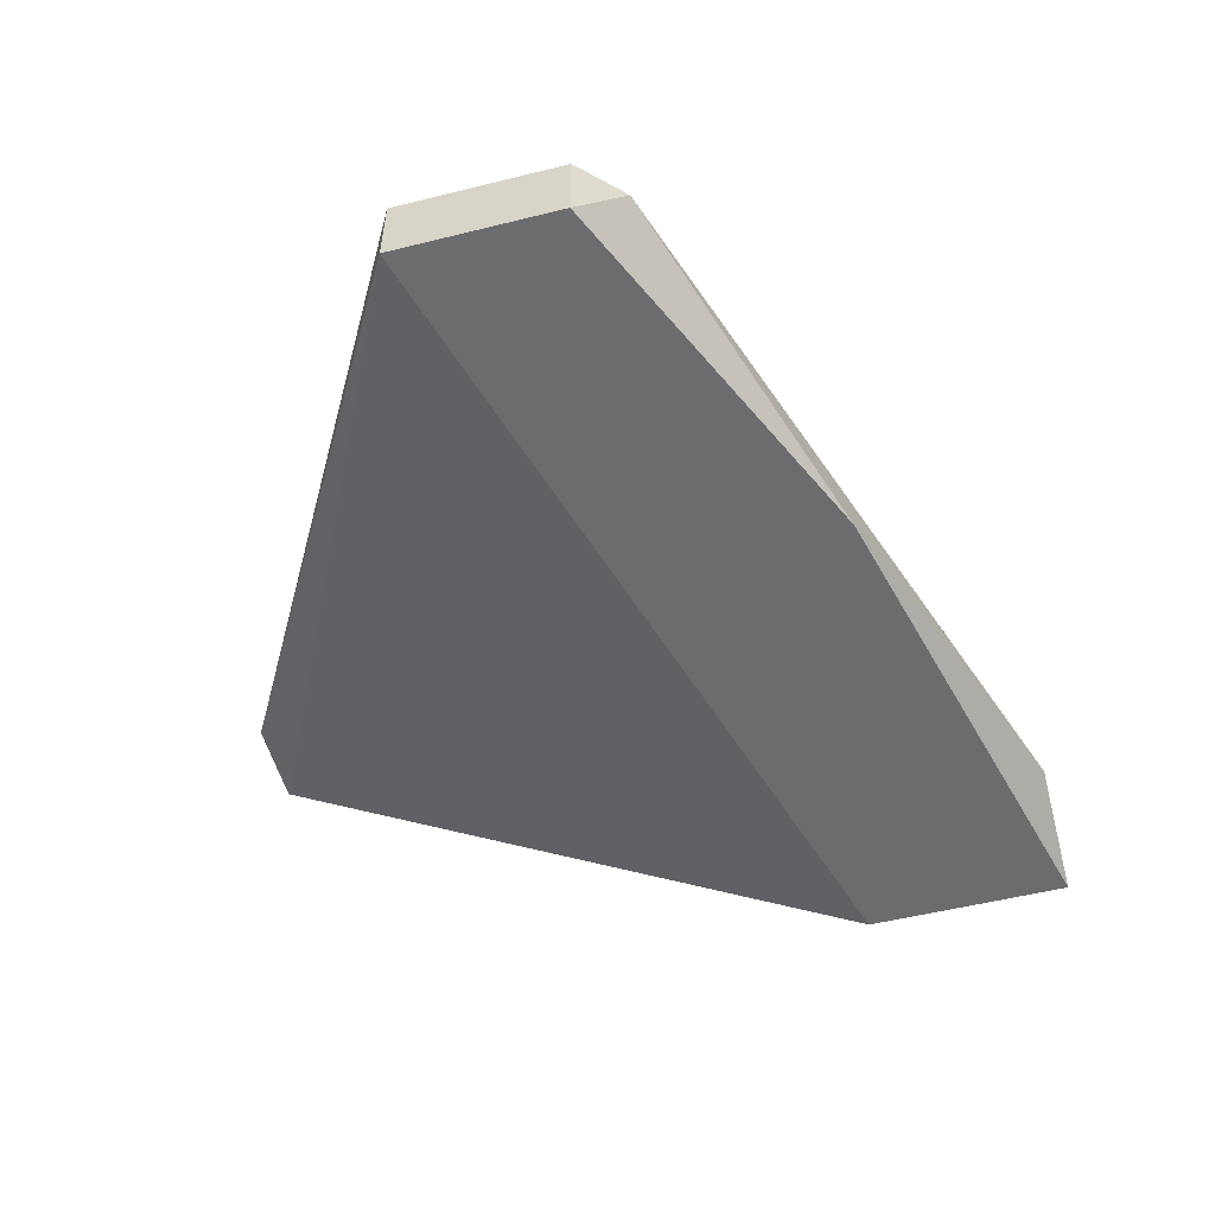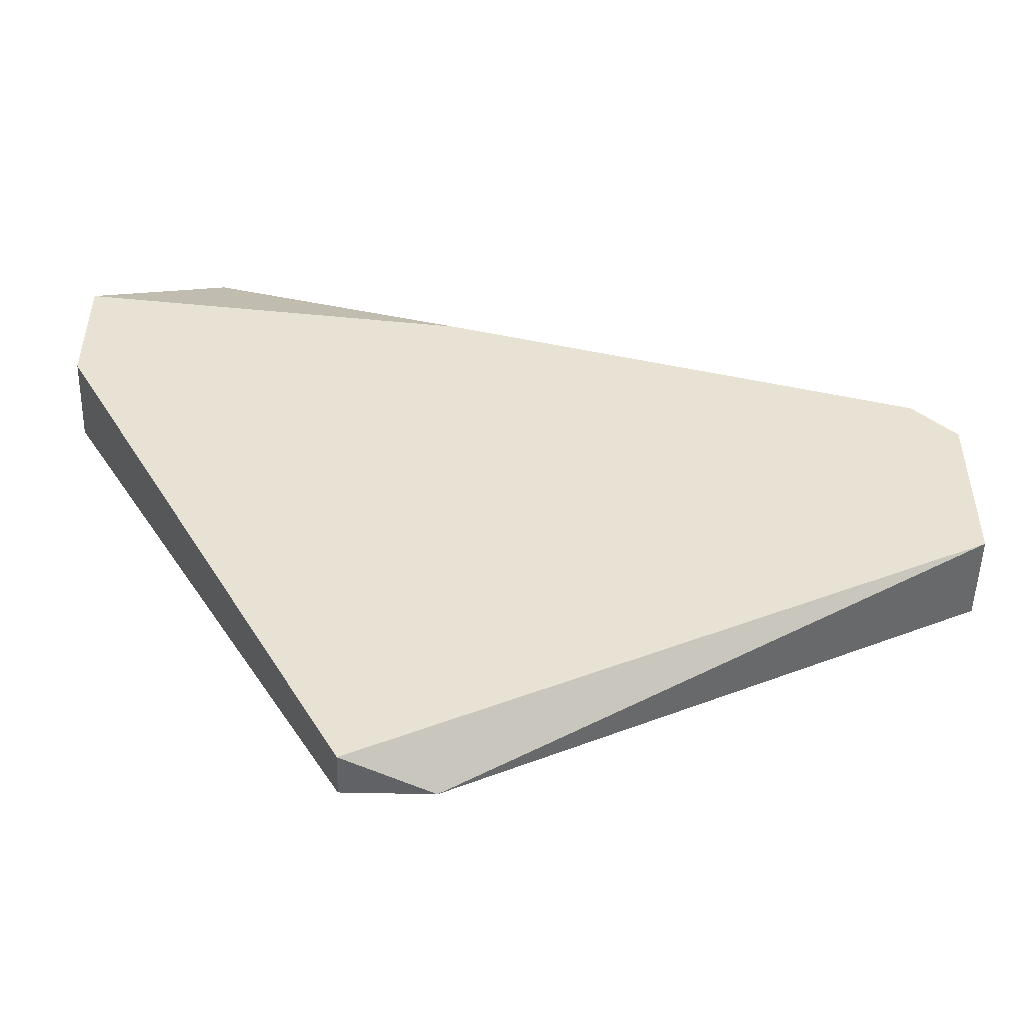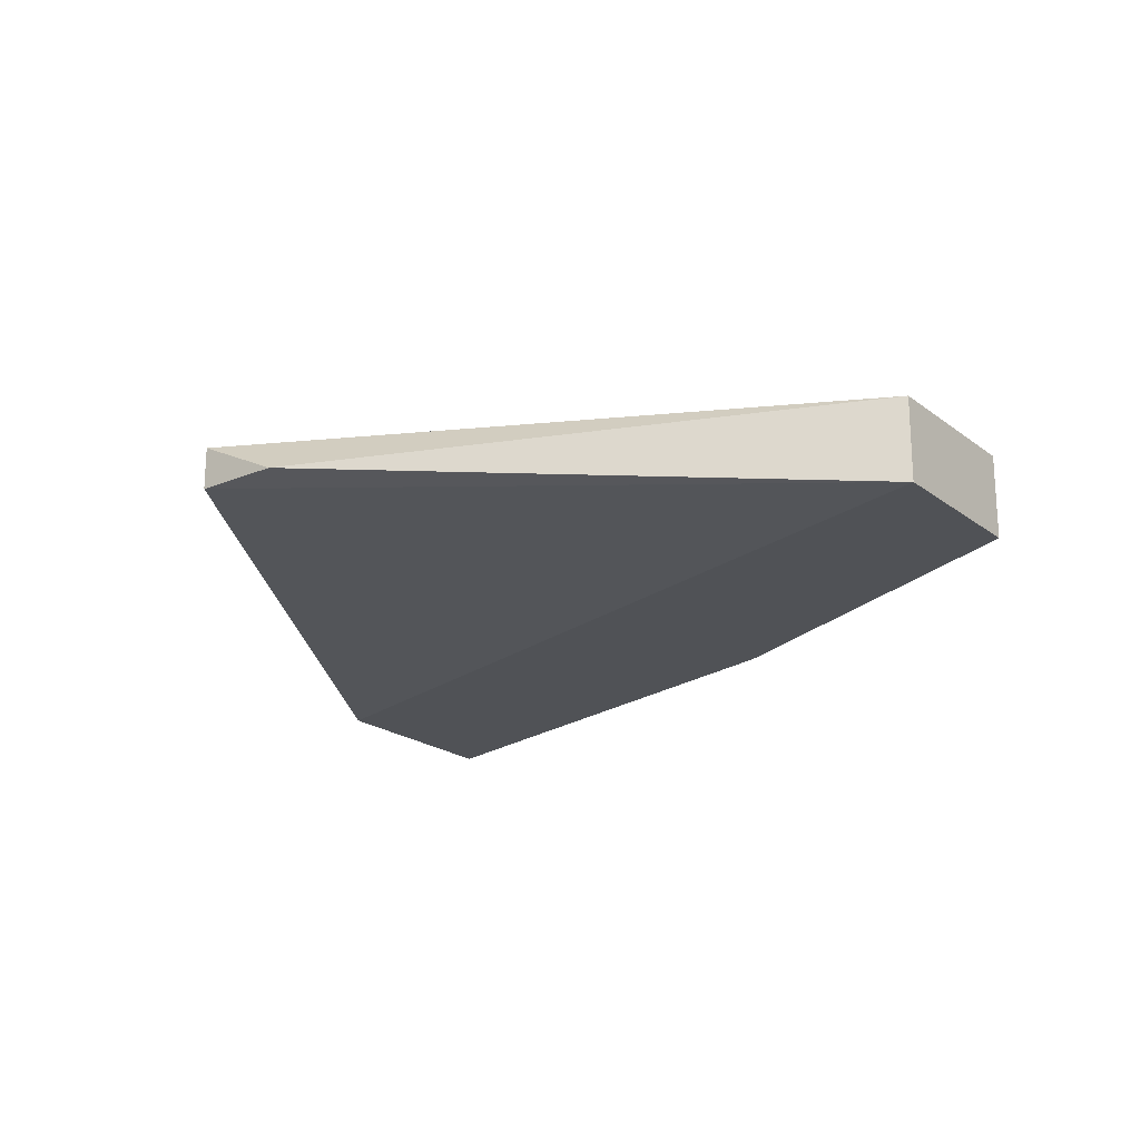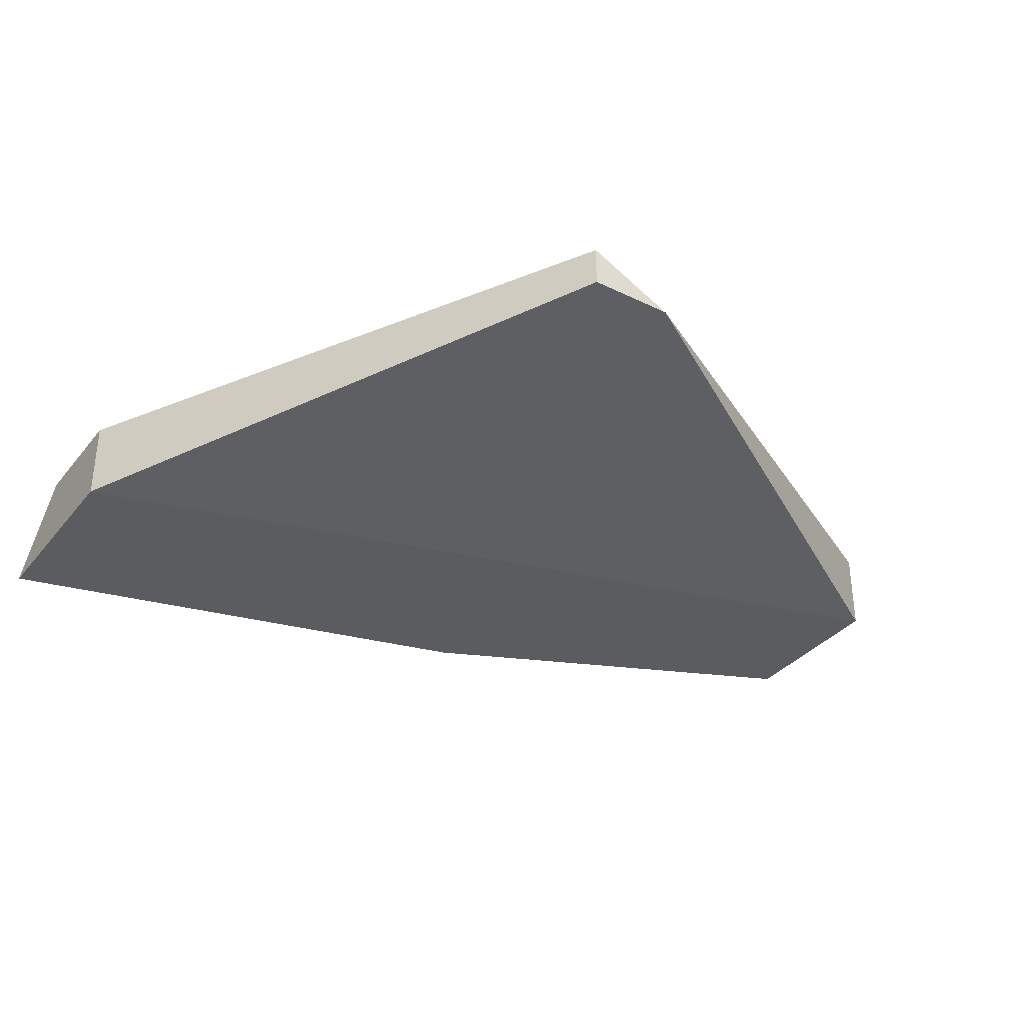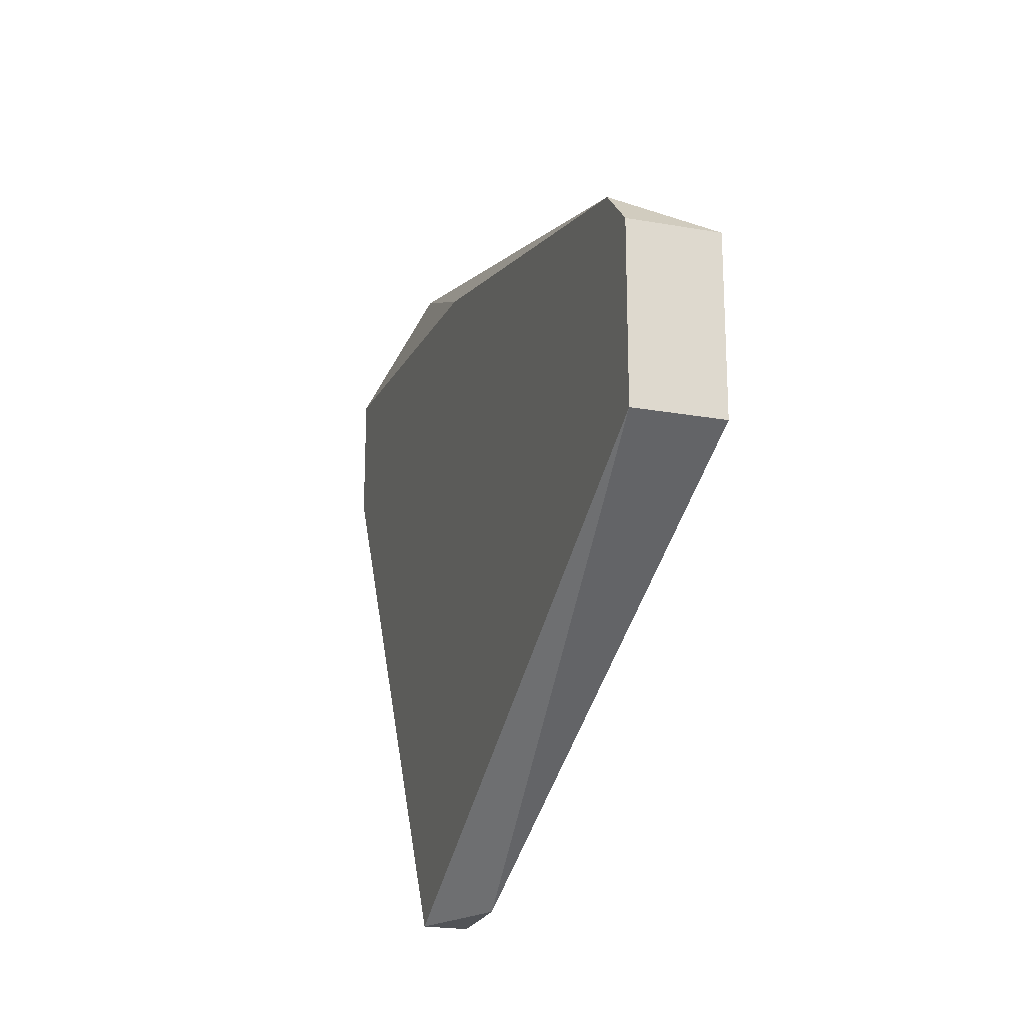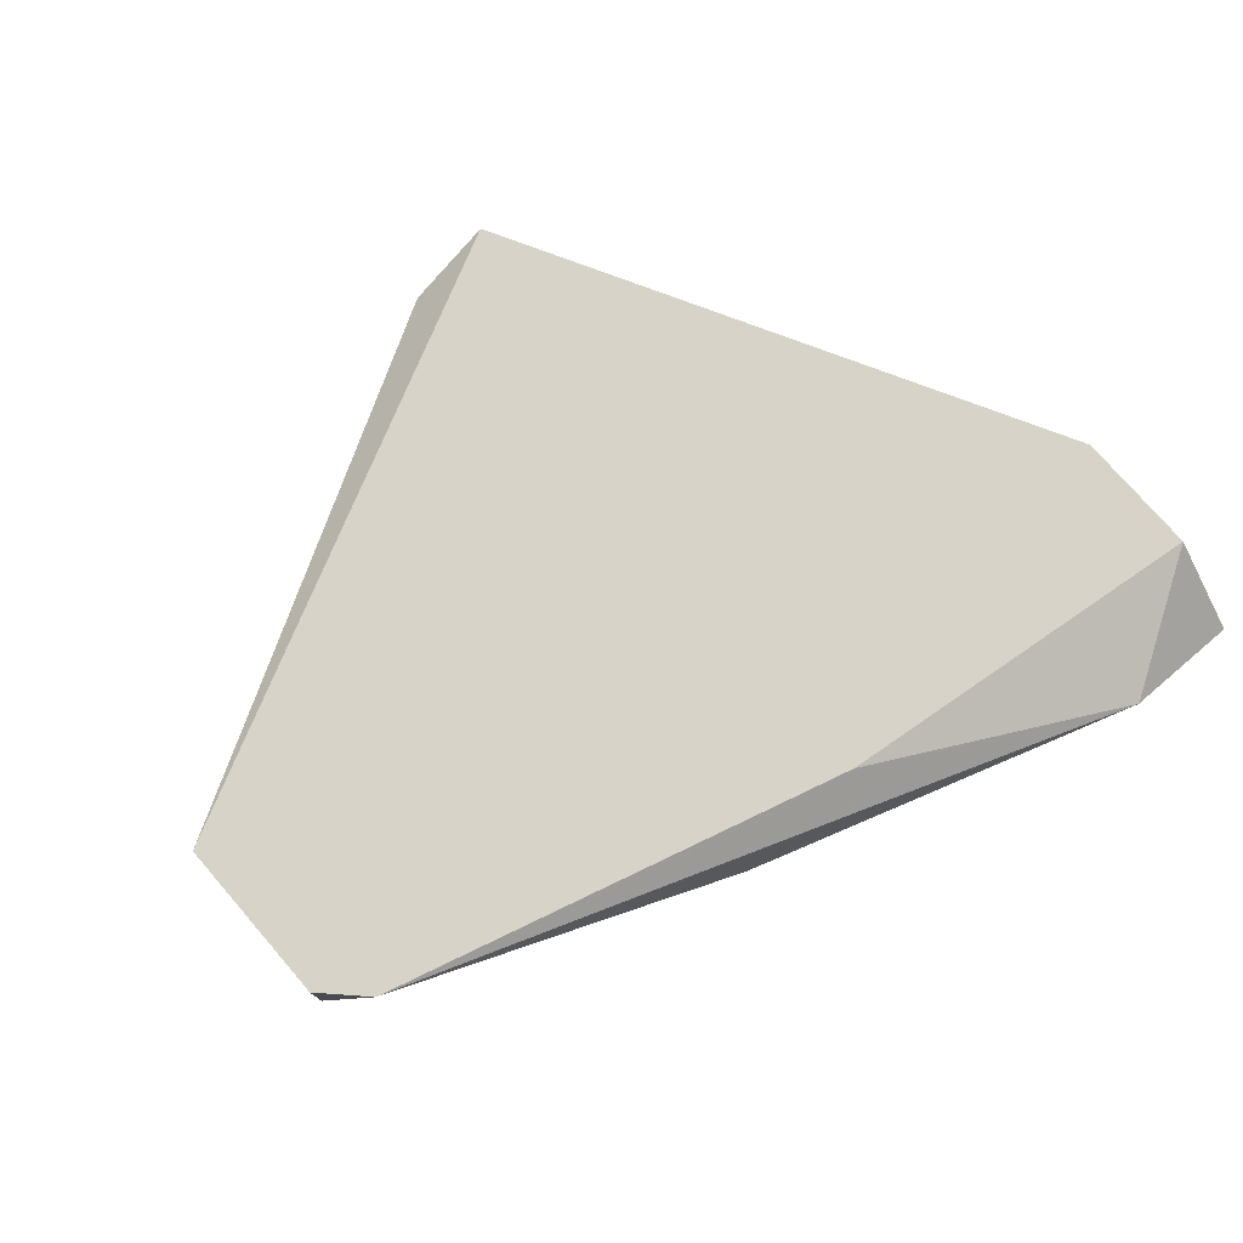
<metadata>
{"format":"obj","ext":"obj","renderer":"f3d","projection":"perspective","resolution":1024,"background":"white","views":[{"elev":-53.6,"azim":-75.2,"up":"+Y"},{"elev":-50.7,"azim":178.5,"up":"+Z"},{"elev":-20.7,"azim":-143.3,"up":"+Y"},{"elev":-34.7,"azim":146.9,"up":"+Y"},{"elev":-21.7,"azim":-107.4,"up":"+Z"},{"elev":75.8,"azim":-40.9,"up":"+Y"}]}
</metadata>
<code>
v 0.04082 -0.01207 -0.001078
v 0.04508 -0.01065 -0.008177
v 0.04508 -0.01065 -0.003922
v 0.04508 -0.01349 -0.008177
v 0.04508 -0.01349 -0.001078
v 0.01527 -0.01065 -0.01102
v 0.01527 -0.01065 -0.01669
v 0.01527 -0.01349 -0.01102
v 0.01527 -0.01349 -0.01669
v 0.01669 -0.01065 -0.0096
v 0.0323 -0.01065 -0.005341
v 0.0323 -0.01207 -0.02663
v 0.03514 -0.01065 -0.02663
v 0.03514 -0.01207 -0.02663
v 0.02805 -0.01349 -0.005341
f 15 1 10
f 6 11 13
f 13 11 3
f 3 5 4
f 5 9 4
f 9 5 8
f 6 9 8
f 12 9 7
f 9 6 7
f 6 13 7
f 13 12 7
f 3 11 1
f 5 3 1
f 13 3 2
f 3 4 2
f 4 13 2
f 8 5 15
f 5 1 15
f 9 12 14
f 12 13 14
f 4 9 14
f 13 4 14
f 11 6 10
f 6 8 10
f 1 11 10
f 8 15 10

</code>
